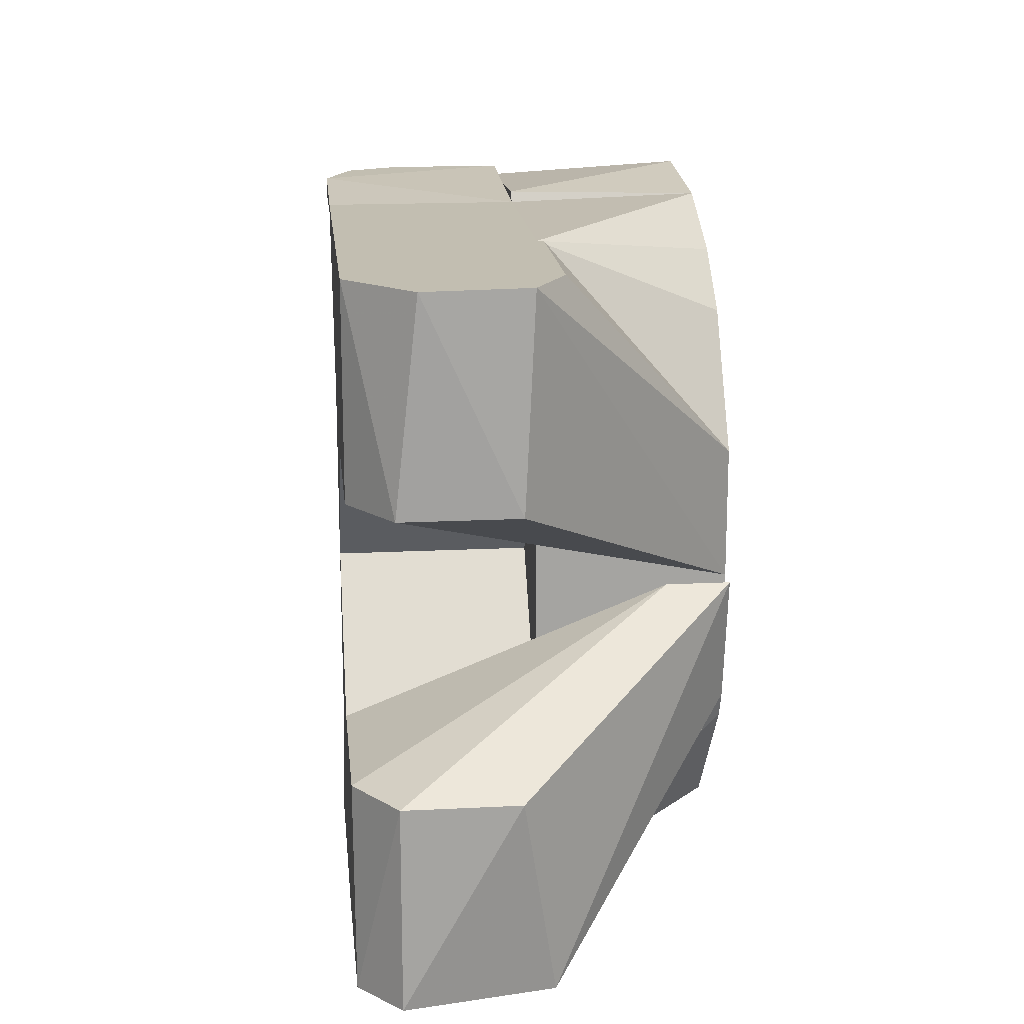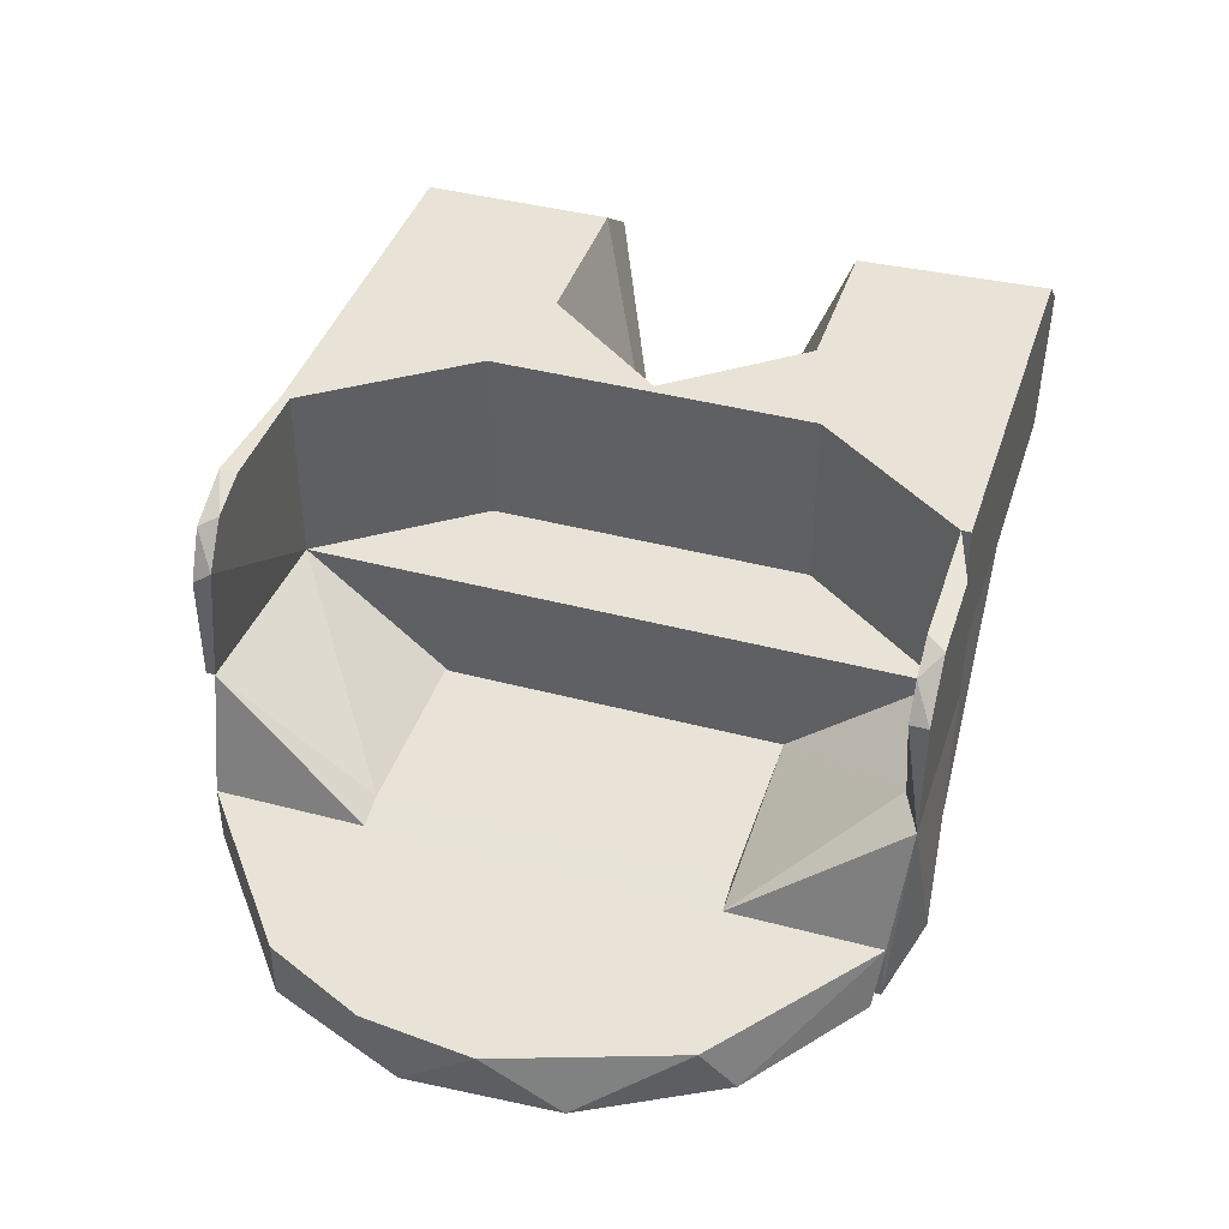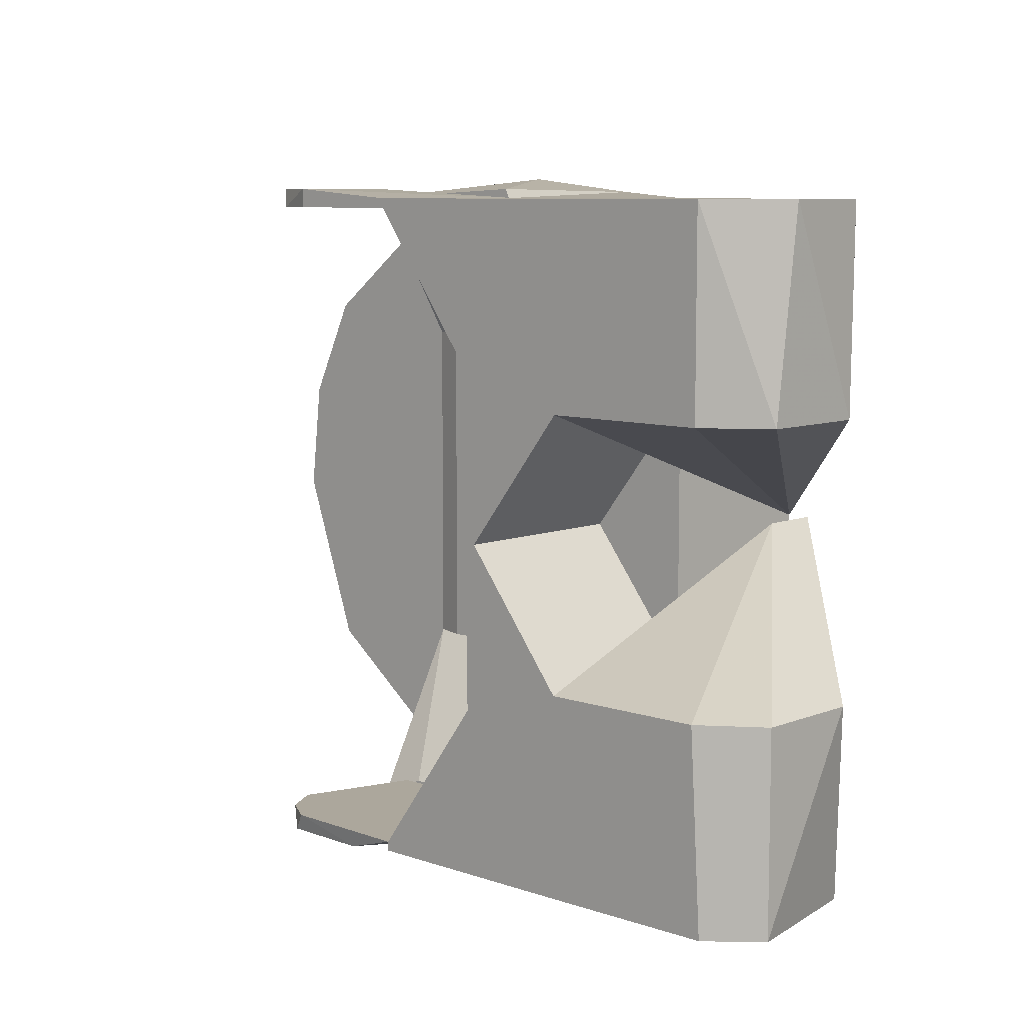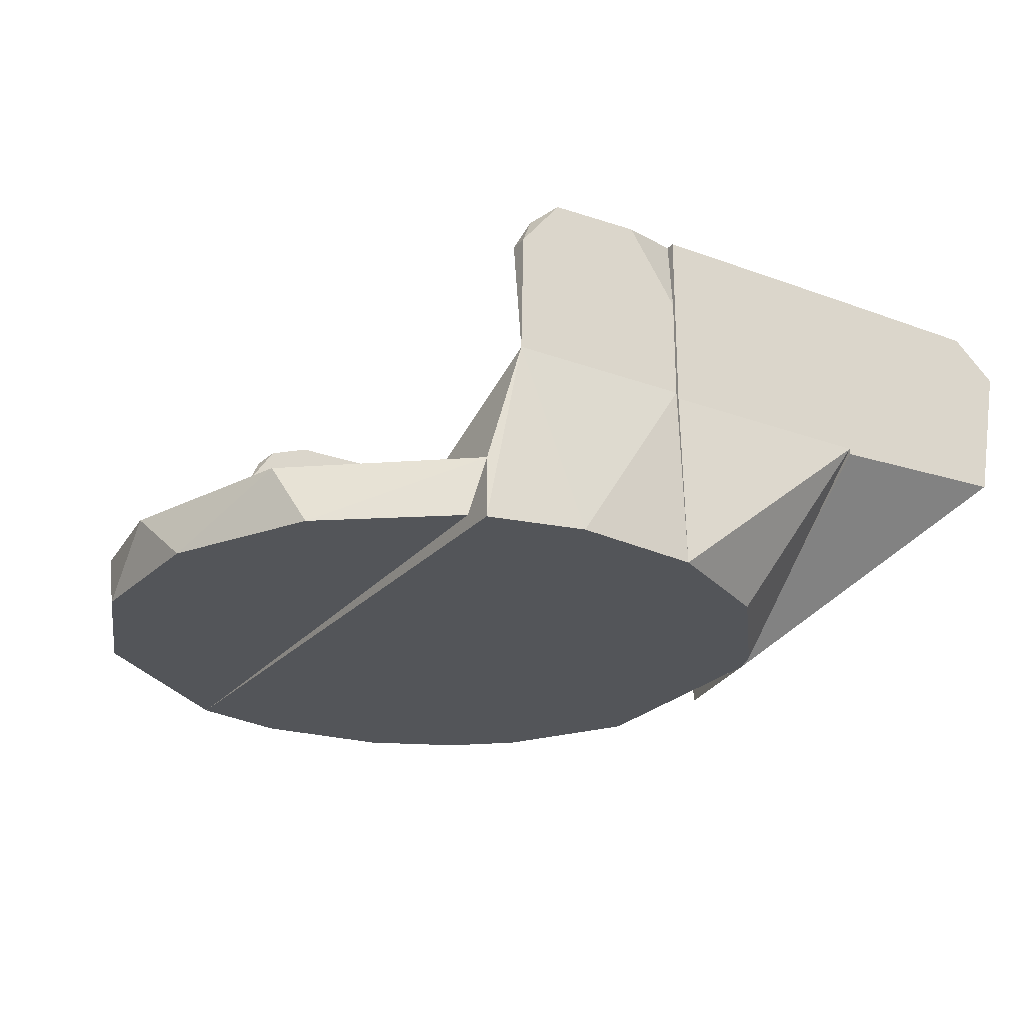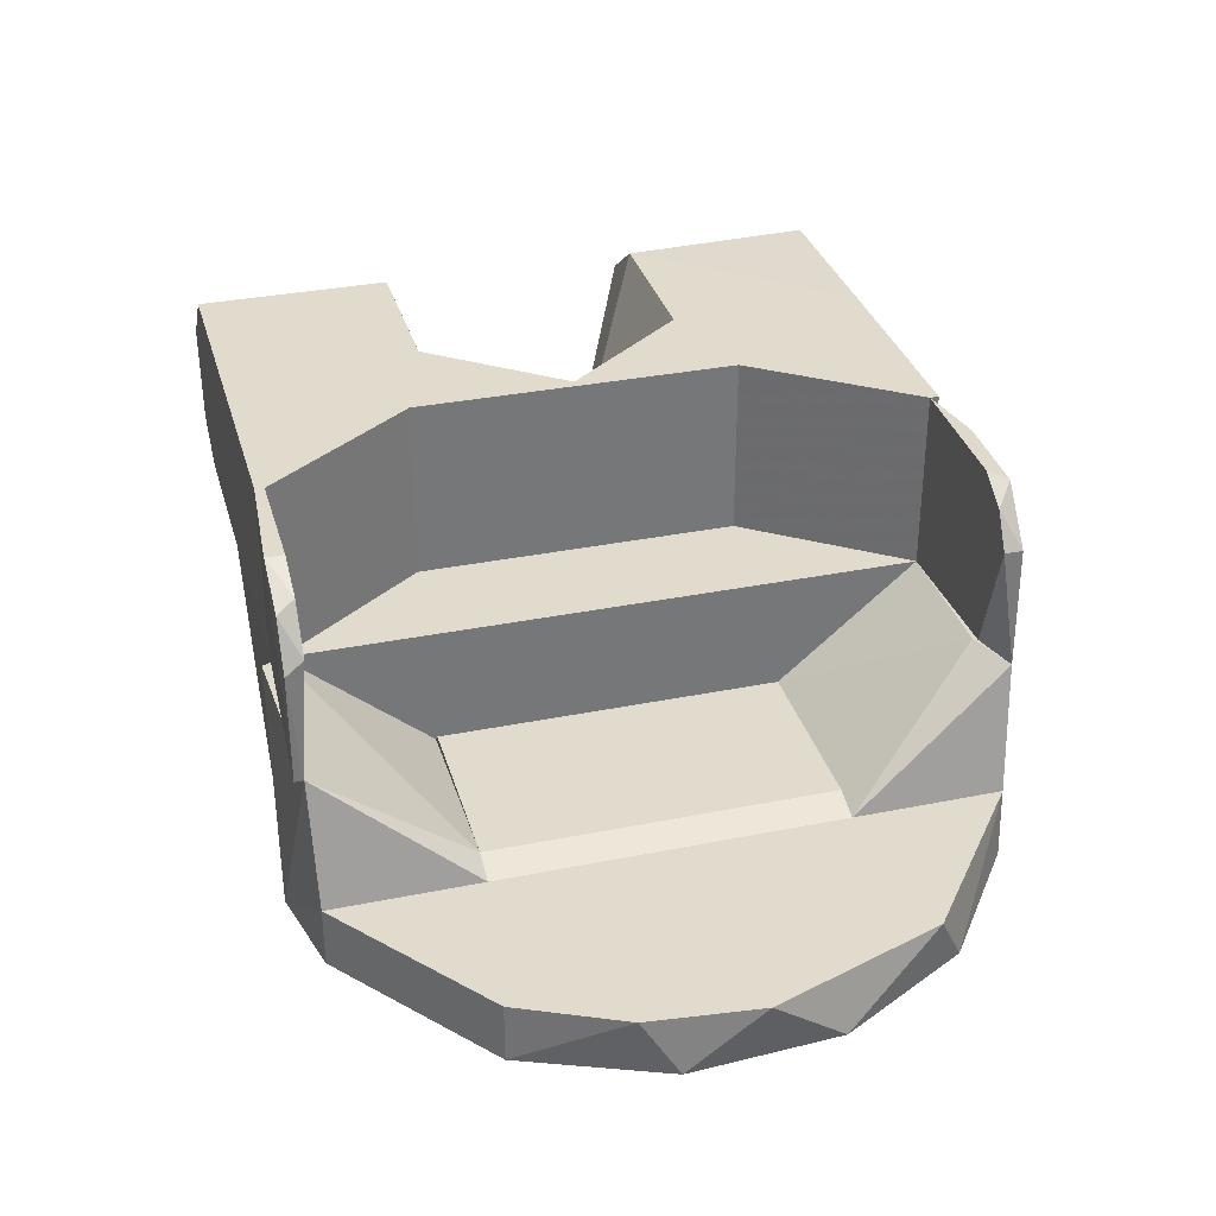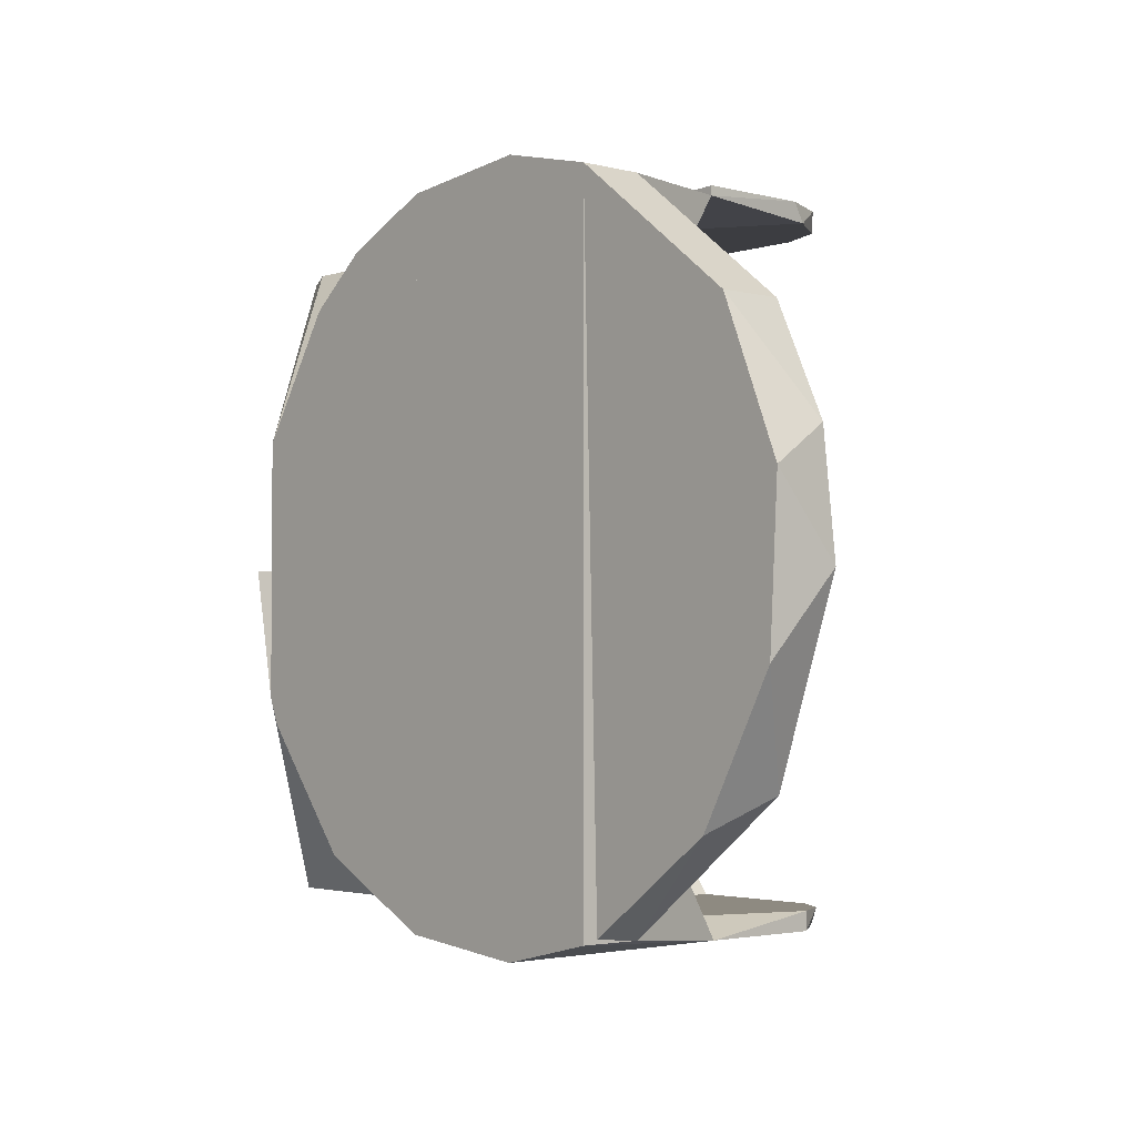
<metadata>
{"format":"obj","ext":"obj","renderer":"f3d","projection":"perspective","resolution":1024,"background":"white","views":[{"elev":17.1,"azim":84.2,"up":"+Y"},{"elev":41.5,"azim":-72.3,"up":"+Z"},{"elev":8.3,"azim":43.1,"up":"+Y"},{"elev":-24.4,"azim":-31.2,"up":"+Z"},{"elev":33.2,"azim":-105.5,"up":"+Z"},{"elev":-2.8,"azim":-131.8,"up":"+Y"}]}
</metadata>
<code>
v -0.002538 0.05498 0.055
v -0.002538 0.05198 0.055
v 0.01652 0.05348 0.055
v 0.01652 0.05348 0.025
v -0.01499 0.05498 0.04291
v -0.01142 0.05498 0.05083
v -0.01504 0.05348 0.025
v -0.01461 0.05198 0.04509
v -0.009783 0.05198 0.05231
v 0.01652 0.05198 0.025
v -0.01504 0.05498 0.025
v 0.01652 0.05198 0.055
f 1 2 3
f 1 3 4
f 5 6 1
f 5 7 8
f 5 8 6
f 9 2 1
f 9 1 6
f 9 6 8
f 9 8 2
f 10 2 8
f 10 7 4
f 10 8 7
f 10 4 3
f 11 4 7
f 11 7 5
f 11 1 4
f 11 5 1
f 12 3 2
f 12 2 10
f 12 10 3
v 0.01504 -0.05498 0.04171
v 0.01652 -0.05198 0.025
v 0.01652 -0.05198 0.055
v -0.00792 -0.05498 0.0535
v -0.01504 -0.05498 0.025
v -0.01461 -0.05198 0.04509
v 0.01504 -0.05498 0.025
v -0.005886 -0.05198 0.05436
v -0.01461 -0.05498 0.04509
v -0.008848 -0.05198 0.02604
v 0.006869 -0.05498 0.05399
v -0.01142 -0.05198 0.05083
f 13 14 15
f 16 17 13
f 18 15 14
f 19 13 17
f 19 17 14
f 19 14 13
f 20 15 18
f 21 17 16
f 21 18 17
f 22 14 17
f 22 17 18
f 22 18 14
f 23 15 20
f 23 20 16
f 23 13 15
f 23 16 13
f 24 18 21
f 24 21 16
f 24 16 20
f 24 20 18
v 0.03496 0.02674 0.055
v 0.03646 0 0.055
v 0.05324 0.02674 0.055
v 0.03496 0.02674 0.025
v 0.03496 0 0.025
v 0.05324 0.02148 0.025
v 0.05324 0.02148 0.055
v 0.03496 0 0.055
v 0.03646 0 0.025
f 25 26 27
f 28 29 25
f 28 25 27
f 30 29 28
f 30 28 27
f 31 27 26
f 31 26 30
f 31 30 27
f 32 25 29
f 32 29 26
f 32 26 25
f 33 26 29
f 33 29 30
f 33 30 26
v 0.05324 -0.02674 0.055
v 0.03496 -0.02674 0.055
v 0.03496 -0.02674 0.025
v 0.03646 0 0.055
v 0.05324 -0.02148 0.025
v 0.03496 0 0.025
v 0.05324 -0.02148 0.055
v 0.03496 0 0.055
v 0.03646 0 0.025
f 34 35 36
f 35 34 37
f 38 34 36
f 39 38 36
f 39 36 35
f 40 37 34
f 40 34 38
f 40 38 37
f 41 35 37
f 41 37 39
f 41 39 35
f 42 37 38
f 42 38 39
f 42 39 37
v 0.01652 0.05348 0.055
v 0.05324 0.02674 0.055
v 0.05324 0.05348 0.055
v 0.05324 0.05348 0.025
v 0.03496 0.02674 0.025
v 0.01652 0.05348 0.025
v 0.03496 0.02674 0.055
v 0.01652 0.05198 0.025
v 0.01652 0.05198 0.055
f 43 44 45
f 46 45 44
f 46 44 47
f 46 43 45
f 48 43 46
f 48 46 47
f 49 47 44
f 49 44 43
f 50 47 49
f 50 43 48
f 50 48 47
f 51 49 43
f 51 43 50
f 51 50 49
v 0.05324 -0.05348 0.025
v 0.01652 -0.05348 0.055
v 0.01652 -0.05348 0.025
v 0.03496 -0.02674 0.025
v 0.05324 -0.02674 0.055
v 0.05324 -0.05348 0.055
v 0.03496 -0.02674 0.055
v 0.01652 -0.05198 0.055
v 0.01652 -0.05198 0.025
f 52 53 54
f 55 56 52
f 55 52 54
f 57 52 56
f 57 56 53
f 57 53 52
f 58 53 56
f 58 56 55
f 59 53 58
f 59 58 55
f 59 54 53
f 60 55 54
f 60 54 59
f 60 59 55
v 0.01652 -0.02849 -0.005
v 0.01652 -0.05446 -0.005
v -0.0202 -0.05321 -0.005
v 0.01652 -0.05198 0.025
v -0.0202 -0.02849 -0.005
v -0.0202 -0.02849 0.005
v 0.01504 -0.02849 0.0065
v -0.004707 -0.05681 -0.005
v -0.01504 -0.05498 0.025
v 0.01504 -0.05498 0.025
v -0.0202 -0.05321 0.005
v -0.006841 -0.05198 0.025
f 61 62 63
f 62 61 64
f 65 61 63
f 65 63 66
f 65 66 61
f 67 64 61
f 67 61 66
f 68 63 62
f 68 69 63
f 70 64 69
f 70 69 68
f 70 62 64
f 70 68 62
f 71 66 63
f 71 63 69
f 71 69 66
f 72 64 67
f 72 67 66
f 72 66 69
f 72 69 64
v -0.0202 0.05321 -0.005
v 0.01652 0.05446 -0.005
v -0.0202 0.02849 -0.005
v 0.01652 0.02849 -0.005
v 0.01652 0.02849 0.005
v -0.01504 0.02849 0.0065
v -0.0202 0.02849 0.005
v -0.01504 0.05348 0.025
v -0.004707 0.05681 -0.005
v 0.01504 0.05498 0.025
v 0.01652 0.05198 0.025
v -0.0202 0.05321 0.005
f 73 74 75
f 76 77 75
f 76 75 74
f 76 74 77
f 78 75 77
f 79 75 78
f 79 78 80
f 79 73 75
f 81 80 82
f 81 82 74
f 81 74 73
f 83 82 80
f 83 80 78
f 83 78 77
f 83 74 82
f 83 77 74
f 84 80 81
f 84 81 73
f 84 73 79
f 84 79 80
v 0.01652 -0.02849 -0.005
v 0.01504 -0.02849 0.0065
v -0.0202 -0.02849 -0.005
v 0.01652 0.02849 -0.005
v -0.0202 0.02849 0.005
v 0.01504 0.02849 0.0065
v -0.0202 0.02849 -0.005
v -0.0202 -0.02849 0.005
v -0.01504 0.02849 0.0065
v -0.01504 -0.02849 0.0065
v 0.01652 -0.02849 0.005
v 0.01652 0.02849 0.005
f 85 86 87
f 88 89 90
f 88 85 87
f 91 87 89
f 91 89 88
f 91 88 87
f 92 89 87
f 92 87 86
f 93 89 92
f 93 86 90
f 93 90 89
f 94 92 86
f 94 86 93
f 94 93 92
f 95 85 88
f 95 90 86
f 95 86 85
f 96 88 90
f 96 90 95
f 96 95 88
v -0.05691 -0.00314 0.005
v -0.0202 -0.05321 0.005
v -0.0202 0.05321 0.005
v -0.0202 0.05321 -0.005
v -0.0229 -0.0522 -0.005
v -0.04684 0.03248 -0.005
v -0.05485 -0.01551 -0.005
v -0.04684 -0.03248 0.005
v -0.04684 0.03248 0.005
v -0.05622 0.009382 -0.005
v -0.04298 -0.03743 -0.005
v -0.05485 0.01551 0.005
f 97 98 99
f 100 101 102
f 100 102 99
f 100 99 98
f 100 98 101
f 103 102 101
f 104 98 97
f 104 97 103
f 105 97 99
f 105 99 102
f 106 102 103
f 106 103 97
f 107 103 101
f 107 104 103
f 107 101 98
f 107 98 104
f 108 105 102
f 108 102 106
f 108 97 105
f 108 106 97
v 0.05324 0.05348 0.055
v 0.07996 0.02148 0.055
v 0.07996 0.05348 0.055
v 0.07996 0.05348 0.024
v 0.05324 0.02148 0.055
v 0.05324 0 -0.005
v 0.05324 0.05348 0.024
v 0.05324 0.02016 -0.005
v 0.08996 0.05348 0.045
v 0.08935 0.02148 0.04842
v 0.08935 0.02148 0.03058
v 0.08862 0.05348 0.029
f 109 110 111
f 112 109 111
f 113 109 114
f 113 114 110
f 113 110 109
f 115 114 109
f 115 109 112
f 116 114 115
f 116 115 112
f 117 112 111
f 118 119 117
f 118 111 110
f 118 117 111
f 118 110 114
f 118 114 119
f 120 112 117
f 120 117 119
f 120 119 114
f 120 114 116
f 120 116 112
v 0.05324 -0.05348 0.055
v 0.05324 -0.05348 0.024
v 0.08935 -0.05348 0.04842
v 0.05324 -0.02016 -0.005
v 0.05324 -0.02148 0.055
v 0.07996 -0.02148 0.055
v 0.057 -0 0.005
v 0.08496 -0.05348 0.02534
v 0.08935 -0.02148 0.03058
v 0.057 -0 -0.005
v 0.08935 -0.02148 0.04842
v 0.08169 -0.05348 0.05485
f 121 122 123
f 121 124 122
f 125 121 126
f 125 126 127
f 125 124 121
f 125 127 124
f 128 129 123
f 128 122 124
f 128 123 122
f 130 129 128
f 130 128 124
f 130 124 127
f 130 127 129
f 131 129 127
f 131 127 126
f 131 123 129
f 132 123 131
f 132 131 126
f 132 126 121
f 132 121 123
v 0.05324 -0.05348 0.025
v 0.01652 -0.05348 0.025
v 0.01652 -0.05446 -0.005
v 0.05324 0.05348 0.025
v 0.01652 0.05446 -0.005
v 0.05324 0.02016 -0.005
v 0.01652 0.05348 0.025
v 0.05155 -0.02433 -0.005
v 0.04086 0.03975 -0.005
v 0.03624 -0.044 -0.005
v 0.03118 0.04772 -0.005
v 0.05324 -0.02016 -0.005
f 133 134 135
f 134 133 136
f 137 135 134
f 138 135 137
f 138 136 133
f 139 134 136
f 139 136 137
f 139 137 134
f 140 135 138
f 141 136 138
f 141 138 137
f 142 133 135
f 142 135 140
f 142 140 133
f 143 137 136
f 143 136 141
f 143 141 137
f 144 138 133
f 144 133 140
f 144 140 138

</code>
